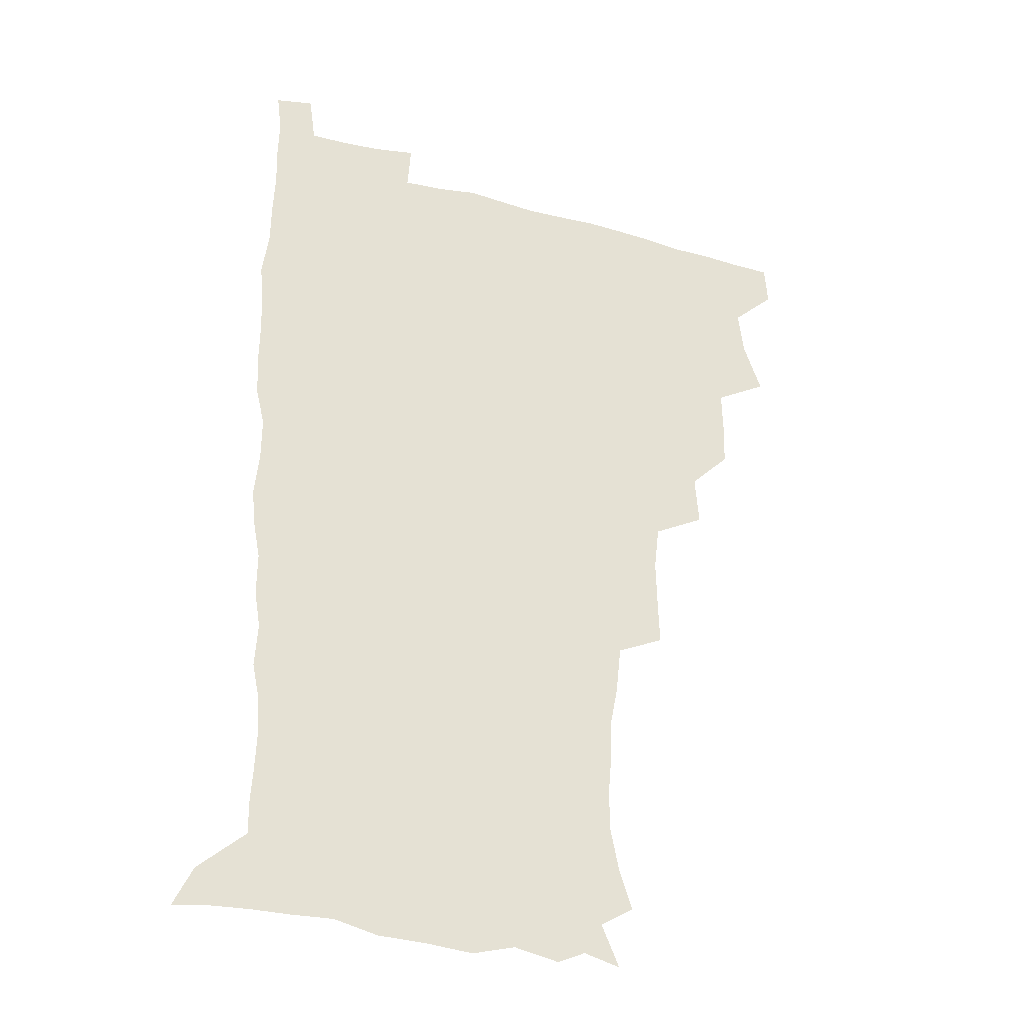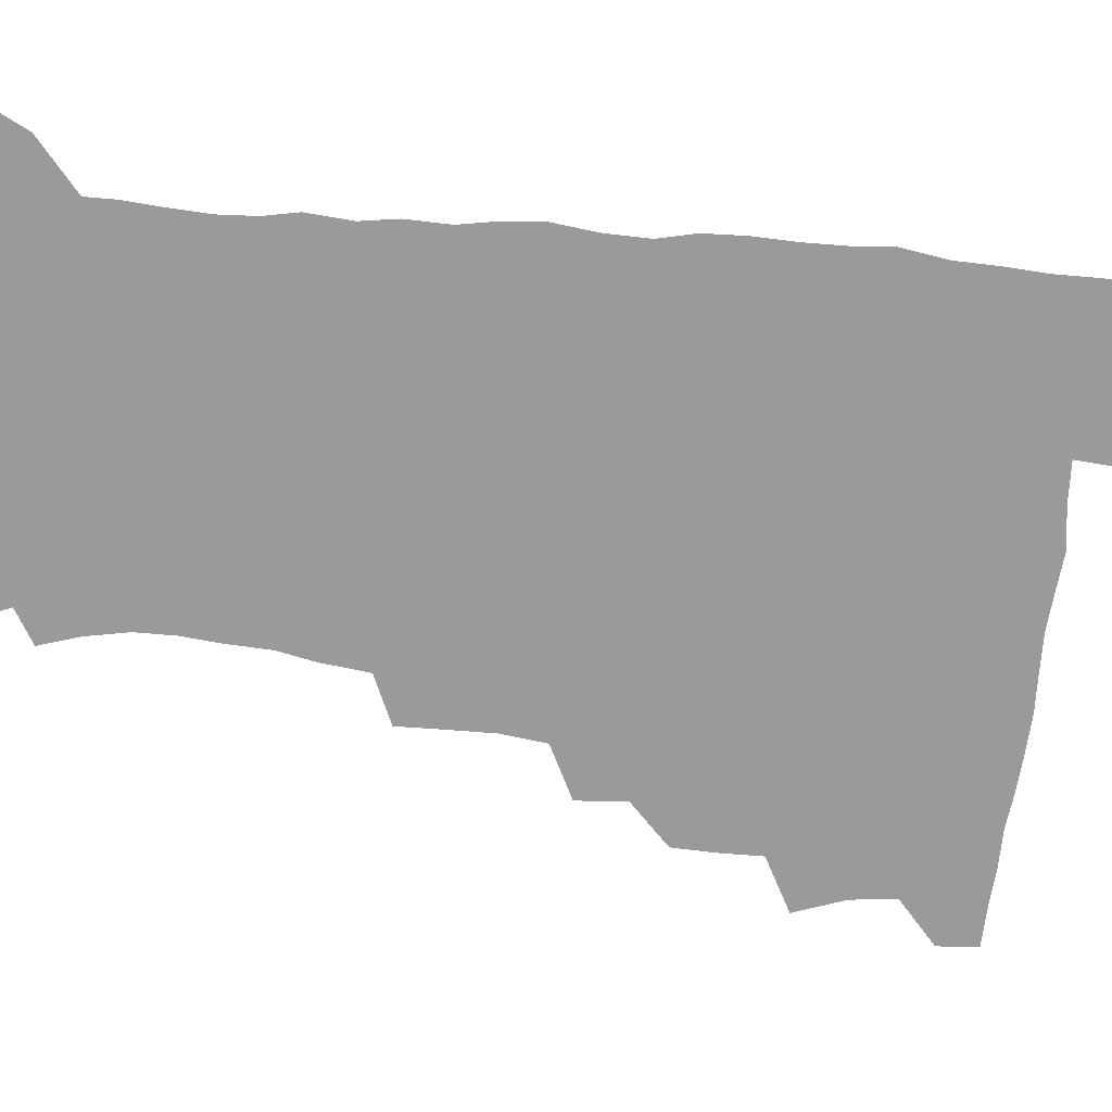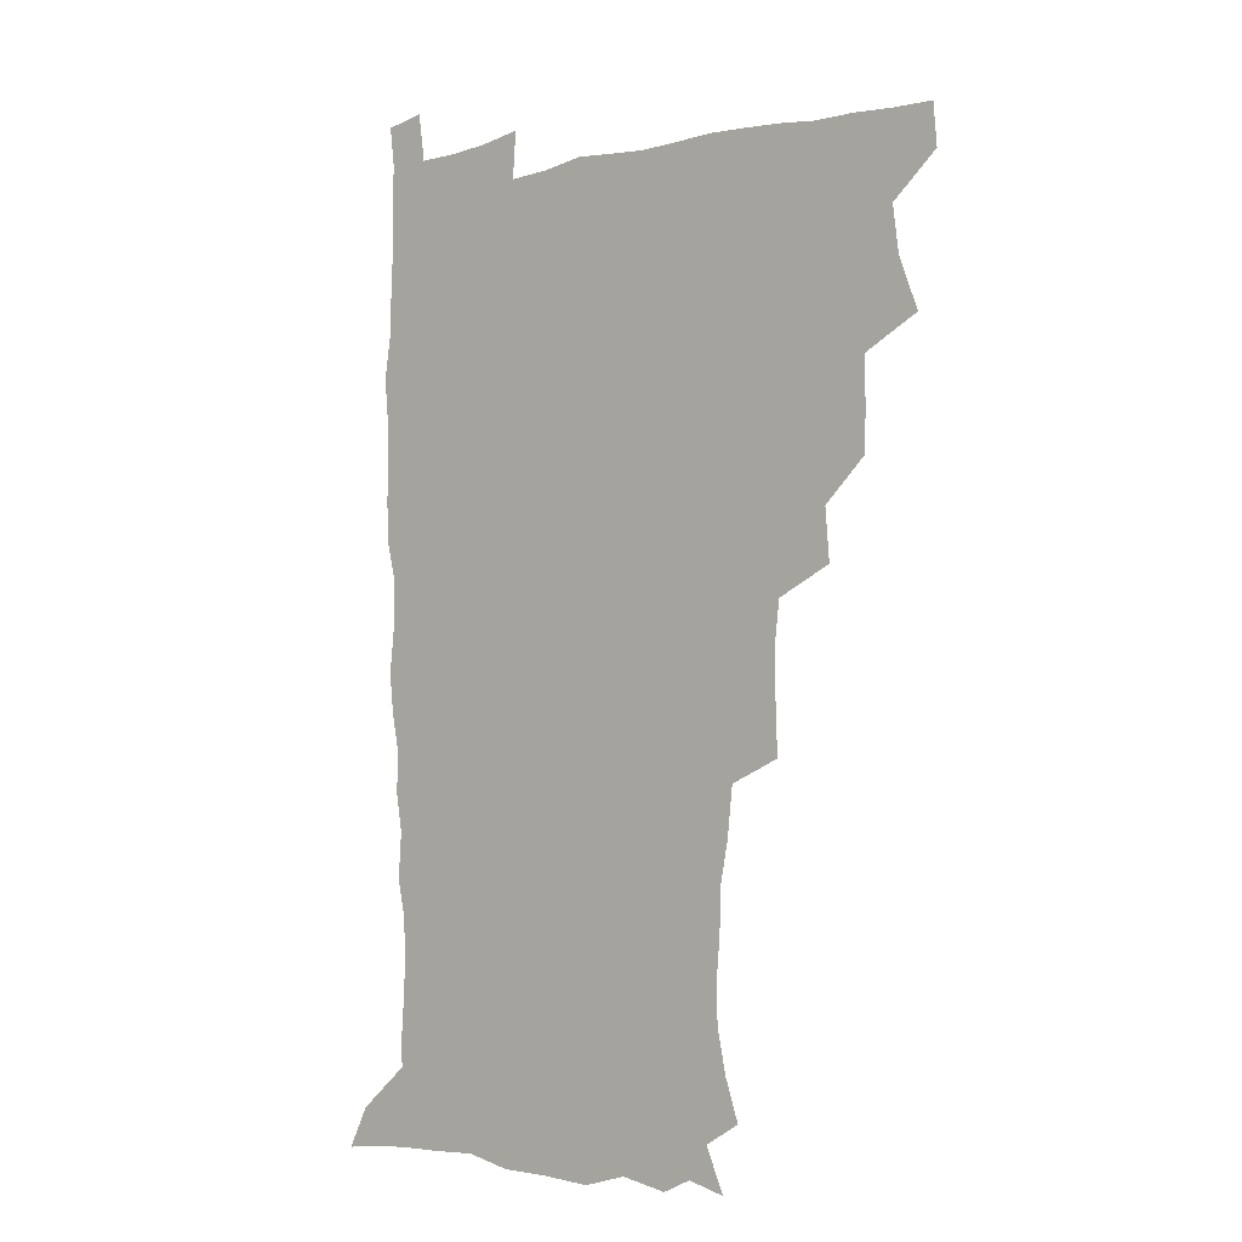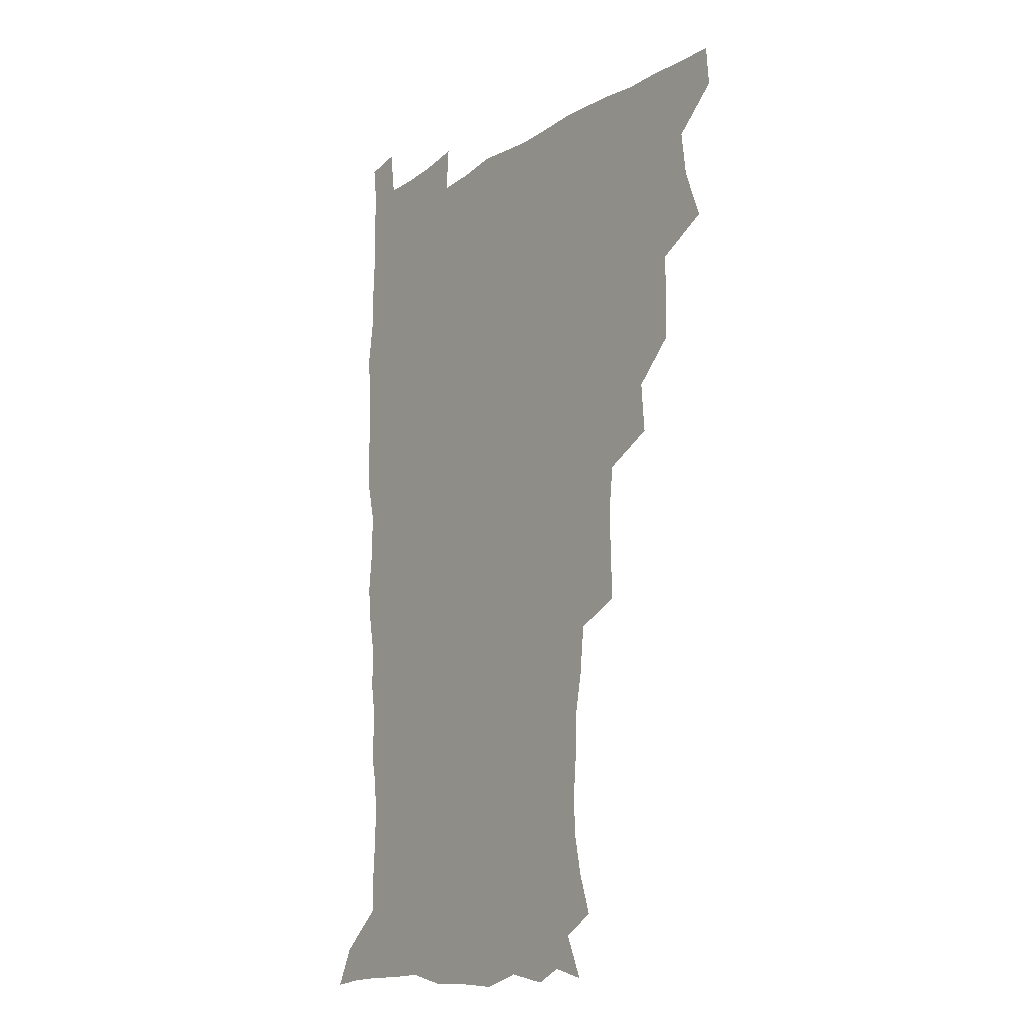
<metadata>
{"format":"obj","ext":"obj","renderer":"f3d","projection":"perspective","resolution":1024,"background":"white","views":[{"elev":-31.0,"azim":158.9,"up":"+Y"},{"elev":-69.2,"azim":84.0,"up":"+Z"},{"elev":-3.8,"azim":-140.7,"up":"+Y"},{"elev":-14.0,"azim":-126.1,"up":"+Y"}]}
</metadata>
<code>
v 479.9 508.8 0
v 481.2 524.3 0
v 487.5 457.2 0
v 494.6 476.4 0
v 496.8 493.5 0
v 497.5 509.2 0
v 496.8 524.5 0
v 508.1 412.9 0
v 507.7 429.2 0
v 508.1 445.9 0
v 511.7 463.9 0
v 512.5 479.2 0
v 514.1 494.8 0
v 513.4 509.5 0
v 511.8 525.4 0
v 522.2 378.5 0
v 523.7 397.6 0
v 525.7 416.3 0
v 526.9 433.6 0
v 526 448.8 0
v 527.3 464.6 0
v 528.2 479.9 0
v 529.4 495.1 0
v 528.2 510 0
v 527.1 525.3 0
v 543.3 315.5 0
v 543.9 332.9 0
v 544.4 351.1 0
v 542.4 368.3 0
v 541.4 385.7 0
v 544 405.2 0
v 541.7 419.1 0
v 545.4 437.9 0
v 545.1 452 0
v 544.1 466.2 0
v 544.5 481 0
v 544.5 495.3 0
v 543.4 509.9 0
v 541.5 526.8 0
v 559.9 195.3 0
v 564.9 210.5 0
v 568.2 226.9 0
v 568.5 242.3 0
v 567.3 256.8 0
v 566.7 274.2 0
v 563.9 288.7 0
v 561.9 307.2 0
v 560.7 324.7 0
v 560.3 341.5 0
v 559.2 357.3 0
v 558.8 374.3 0
v 558.3 390.5 0
v 559 407.2 0
v 558.3 422 0
v 559.3 437.7 0
v 559.9 452.9 0
v 560 467.4 0
v 559.7 481.5 0
v 558.9 495.8 0
v 557.8 510.7 0
v 556 527.6 0
v 566.1 171.4 0
v 573 187.5 0
v 573.2 198.7 0
v 580.5 220.4 0
v 581.4 235.7 0
v 581.2 250.9 0
v 580.4 266.2 0
v 578.8 280.7 0
v 577.9 298.2 0
v 577 315.3 0
v 576.4 331.6 0
v 575 346 0
v 574.4 361.8 0
v 573.8 377.4 0
v 573.5 393.1 0
v 574.3 409.4 0
v 574.8 424.6 0
v 574.5 438.9 0
v 574.7 453.6 0
v 574.4 467.7 0
v 573.7 481.8 0
v 573.4 495.9 0
v 572.7 510.2 0
v 570.4 528.1 0
v 580.2 175.3 0
v 585.5 189.6 0
v 589.1 206 0
v 594.4 227.2 0
v 594.3 241.8 0
v 594.3 257.2 0
v 593.4 272 0
v 591.6 285.2 0
v 591.2 302.3 0
v 590.4 317.6 0
v 589.9 333.8 0
v 589.6 349.6 0
v 588.8 364.3 0
v 588.9 380.7 0
v 588.9 395.9 0
v 588.8 410.4 0
v 589.7 426.2 0
v 588.7 439.2 0
v 589.2 454.1 0
v 589.5 468.1 0
v 588.2 482.3 0
v 587.7 496.3 0
v 587 510.7 0
v 585.3 527.4 0
v 591 170.3 0
v 602.8 197.1 0
v 606.1 215.3 0
v 606.9 229.7 0
v 605.9 241.6 0
v 606.6 260 0
v 605.9 274.6 0
v 605.5 290.7 0
v 604.7 305.4 0
v 604.2 320 0
v 603.7 335.7 0
v 603.5 351.4 0
v 602.7 365 0
v 602.6 380.1 0
v 602.5 394.9 0
v 603 411.4 0
v 603.1 425.9 0
v 602.7 439.4 0
v 603.3 454.2 0
v 603.4 468.2 0
v 602.9 482.3 0
v 601.9 497 0
v 601.5 511.2 0
v 600.2 526.9 0
v 608.6 173.9 0
v 616.8 198.5 0
v 618.9 215.7 0
v 619.7 232 0
v 619.7 246.9 0
v 619.3 261.2 0
v 618.8 276 0
v 618.3 291.1 0
v 617.7 305.4 0
v 617.9 323.8 0
v 617.5 337.5 0
v 617.2 352.6 0
v 616.5 365.6 0
v 616.9 381.8 0
v 617 397 0
v 617 411.9 0
v 616.9 425.7 0
v 617 440.1 0
v 617.6 455 0
v 617.4 468.5 0
v 617.6 482.4 0
v 617.6 496.3 0
v 616.6 510.7 0
v 614.5 528 0
v 625.3 169.4 0
v 630.5 196.9 0
v 632 216.3 0
v 632.6 233.4 0
v 632.4 247.7 0
v 632.3 263.1 0
v 631.9 278.1 0
v 631.6 293.2 0
v 631.5 308 0
v 631.3 322.2 0
v 630.9 337.6 0
v 630.7 352.8 0
v 630.9 368.6 0
v 630.7 382.1 0
v 630.8 397.3 0
v 630.8 412.5 0
v 630.9 425.9 0
v 630.9 440.2 0
v 631.3 454.6 0
v 631.5 468.4 0
v 631.7 482.4 0
v 632 496.2 0
v 631.1 511.1 0
v 628.7 529.1 0
v 643.9 171 0
v 645.1 195.9 0
v 645.3 216.5 0
v 645.3 233.2 0
v 645.4 247.1 0
v 645.3 263.2 0
v 645.1 276.7 0
v 644.6 292.4 0
v 644.4 310.3 0
v 644.7 322.4 0
v 644.6 336.2 0
v 644.4 352.4 0
v 644.3 367.6 0
v 644.3 383.1 0
v 644.6 397.3 0
v 644.8 411.3 0
v 644.7 426.4 0
v 644.6 441.2 0
v 645.5 454.3 0
v 645.7 468.1 0
v 645.9 482.5 0
v 646 496.5 0
v 645.8 510.9 0
v 644.9 526.6 0
v 662.1 171.6 0
v 660 195.7 0
v 659 214.5 0
v 658.3 231.9 0
v 658.8 244.5 0
v 657.9 262.6 0
v 658 277.6 0
v 657.8 292.9 0
v 657.7 308.1 0
v 657.8 322.7 0
v 657.9 336.5 0
v 657.7 353.2 0
v 657.9 367.4 0
v 658.8 380.5 0
v 658.2 396.6 0
v 658.8 410.6 0
v 658.9 425.4 0
v 659.8 439.1 0
v 659.4 454.3 0
v 659.7 468.3 0
v 660 482.3 0
v 660.1 496.6 0
v 660.4 510.8 0
v 660.1 525.8 0
v 658.9 543.4 0
v 679.3 175.6 0
v 674.8 195.1 0
v 672.4 213.9 0
v 671.5 230.1 0
v 671.6 244.6 0
v 671.2 260.1 0
v 670.8 276.6 0
v 671.2 290.7 0
v 670.5 307.7 0
v 671 321.7 0
v 670.9 337 0
v 671.8 350.6 0
v 671.6 365.9 0
v 672.3 379.9 0
v 673.6 393.4 0
v 672.9 409.1 0
v 673.1 424.3 0
v 673.7 438.4 0
v 672.9 454.6 0
v 673.8 468 0
v 674.1 482.2 0
v 674.5 496.5 0
v 674.8 510.8 0
v 674.8 525.6 0
v 674.8 540.8 0
v 696 175.1 0
v 689.7 193.5 0
v 686.2 211.3 0
v 684.7 227.6 0
v 684.8 241.8 0
v 684.3 257.7 0
v 684.5 272.6 0
v 684.7 287.7 0
v 684.8 303 0
v 684.1 319.7 0
v 685.2 333.5 0
v 686.1 347.6 0
v 686.3 362.4 0
v 686.2 377.8 0
v 687.7 391.3 0
v 685.7 409.9 0
v 688.1 422.4 0
v 688.3 437.2 0
v 688.3 452.2 0
v 688.5 466.8 0
v 688.8 481.4 0
v 689 496.1 0
v 689.2 510.7 0
v 689.6 525.2 0
v 690.1 539.6 0
v 711 175.1 0
v 704.3 191.4 0
v 699.8 208.3 0
v 699 222.5 0
v 698.4 237.2 0
v 697.9 252.6 0
v 697.4 268.9 0
v 698.6 283 0
v 698.8 298.3 0
v 698.6 314.4 0
v 699.7 328.7 0
v 701.6 342.4 0
v 700 359.9 0
v 700.3 374.6 0
v 703.1 387.7 0
v 702 405 0
v 702.3 420.1 0
v 704 434.2 0
v 702.7 450.7 0
v 703.3 465.3 0
v 703.6 480.2 0
v 704.5 494.9 0
v 703.9 510.2 0
v 704.8 524.9 0
v 704.7 539.5 0
v 707.1 557.6 0
v 725.2 174.5 0
v 716.6 191.4 0
v 713.3 204 0
v 713.6 215.6 0
v 712.6 230 0
v 712 245.4 0
v 712.9 259.7 0
v 715.6 272.6 0
v 714.4 289.8 0
v 716.7 303.8 0
v 716.5 320.1 0
v 719 333.9 0
v 720.6 348.9 0
v 718.7 366.5 0
v 718.5 382.8 0
v 721.8 396.9 0
v 722.6 412.4 0
v 722.3 428.3 0
v 722.6 444.1 0
v 724 459.2 0
v 721.4 476.7 0
v 721.2 492.7 0
v 720.4 509 0
v 720.7 524.5 0
v 720.2 539.8 0
v 722 554.7 0
v 739.4 172.9 0
v 731.9 188 0
f 5 6 1
f 1 6 2
f 6 7 2
f 10 11 3
f 3 11 4
f 11 12 4
f 4 12 5
f 12 13 5
f 5 13 6
f 13 14 6
f 6 14 7
f 14 15 7
f 17 18 8
f 8 18 9
f 18 19 9
f 9 19 10
f 19 20 10
f 10 20 11
f 20 21 11
f 11 21 12
f 21 22 12
f 12 22 13
f 22 23 13
f 13 23 14
f 23 24 14
f 14 24 15
f 24 25 15
f 29 30 16
f 16 30 17
f 30 31 17
f 17 31 18
f 31 32 18
f 18 32 19
f 32 33 19
f 19 33 20
f 33 34 20
f 20 34 21
f 34 35 21
f 21 35 22
f 35 36 22
f 22 36 23
f 36 37 23
f 23 37 24
f 37 38 24
f 24 38 25
f 38 39 25
f 47 48 26
f 26 48 27
f 48 49 27
f 27 49 28
f 49 50 28
f 28 50 29
f 50 51 29
f 29 51 30
f 51 52 30
f 30 52 31
f 52 53 31
f 31 53 32
f 53 54 32
f 32 54 33
f 54 55 33
f 33 55 34
f 55 56 34
f 34 56 35
f 56 57 35
f 35 57 36
f 57 58 36
f 36 58 37
f 58 59 37
f 37 59 38
f 59 60 38
f 38 60 39
f 60 61 39
f 63 64 40
f 40 64 41
f 64 65 41
f 41 65 42
f 65 66 42
f 42 66 43
f 66 67 43
f 43 67 44
f 67 68 44
f 44 68 45
f 68 69 45
f 45 69 46
f 69 70 46
f 46 70 47
f 70 71 47
f 47 71 48
f 71 72 48
f 48 72 49
f 72 73 49
f 49 73 50
f 73 74 50
f 50 74 51
f 74 75 51
f 51 75 52
f 75 76 52
f 52 76 53
f 76 77 53
f 53 77 54
f 77 78 54
f 54 78 55
f 78 79 55
f 55 79 56
f 79 80 56
f 56 80 57
f 80 81 57
f 57 81 58
f 81 82 58
f 58 82 59
f 82 83 59
f 59 83 60
f 83 84 60
f 60 84 61
f 84 85 61
f 62 86 63
f 86 87 63
f 63 87 64
f 87 88 64
f 64 88 65
f 88 89 65
f 65 89 66
f 89 90 66
f 66 90 67
f 90 91 67
f 67 91 68
f 91 92 68
f 68 92 69
f 92 93 69
f 69 93 70
f 93 94 70
f 70 94 71
f 94 95 71
f 71 95 72
f 95 96 72
f 72 96 73
f 96 97 73
f 73 97 74
f 97 98 74
f 74 98 75
f 98 99 75
f 75 99 76
f 99 100 76
f 76 100 77
f 100 101 77
f 77 101 78
f 101 102 78
f 78 102 79
f 102 103 79
f 79 103 80
f 103 104 80
f 80 104 81
f 104 105 81
f 81 105 82
f 105 106 82
f 82 106 83
f 106 107 83
f 83 107 84
f 107 108 84
f 84 108 85
f 108 109 85
f 86 110 87
f 110 111 87
f 87 111 88
f 111 112 88
f 88 112 89
f 112 113 89
f 89 113 90
f 113 114 90
f 90 114 91
f 114 115 91
f 91 115 92
f 115 116 92
f 92 116 93
f 116 117 93
f 93 117 94
f 117 118 94
f 94 118 95
f 118 119 95
f 95 119 96
f 119 120 96
f 96 120 97
f 120 121 97
f 97 121 98
f 121 122 98
f 98 122 99
f 122 123 99
f 99 123 100
f 123 124 100
f 100 124 101
f 124 125 101
f 101 125 102
f 125 126 102
f 102 126 103
f 126 127 103
f 103 127 104
f 127 128 104
f 104 128 105
f 128 129 105
f 105 129 106
f 129 130 106
f 106 130 107
f 130 131 107
f 107 131 108
f 131 132 108
f 108 132 109
f 132 133 109
f 110 134 111
f 134 135 111
f 111 135 112
f 135 136 112
f 112 136 113
f 136 137 113
f 113 137 114
f 137 138 114
f 114 138 115
f 138 139 115
f 115 139 116
f 139 140 116
f 116 140 117
f 140 141 117
f 117 141 118
f 141 142 118
f 118 142 119
f 142 143 119
f 119 143 120
f 143 144 120
f 120 144 121
f 144 145 121
f 121 145 122
f 145 146 122
f 122 146 123
f 146 147 123
f 123 147 124
f 147 148 124
f 124 148 125
f 148 149 125
f 125 149 126
f 149 150 126
f 126 150 127
f 150 151 127
f 127 151 128
f 151 152 128
f 128 152 129
f 152 153 129
f 129 153 130
f 153 154 130
f 130 154 131
f 154 155 131
f 131 155 132
f 155 156 132
f 132 156 133
f 156 157 133
f 134 158 135
f 158 159 135
f 135 159 136
f 159 160 136
f 136 160 137
f 160 161 137
f 137 161 138
f 161 162 138
f 138 162 139
f 162 163 139
f 139 163 140
f 163 164 140
f 140 164 141
f 164 165 141
f 141 165 142
f 165 166 142
f 142 166 143
f 166 167 143
f 143 167 144
f 167 168 144
f 144 168 145
f 168 169 145
f 145 169 146
f 169 170 146
f 146 170 147
f 170 171 147
f 147 171 148
f 171 172 148
f 148 172 149
f 172 173 149
f 149 173 150
f 173 174 150
f 150 174 151
f 174 175 151
f 151 175 152
f 175 176 152
f 152 176 153
f 176 177 153
f 153 177 154
f 177 178 154
f 154 178 155
f 178 179 155
f 155 179 156
f 179 180 156
f 156 180 157
f 180 181 157
f 158 182 159
f 182 183 159
f 159 183 160
f 183 184 160
f 160 184 161
f 184 185 161
f 161 185 162
f 185 186 162
f 162 186 163
f 186 187 163
f 163 187 164
f 187 188 164
f 164 188 165
f 188 189 165
f 165 189 166
f 189 190 166
f 166 190 167
f 190 191 167
f 167 191 168
f 191 192 168
f 168 192 169
f 192 193 169
f 169 193 170
f 193 194 170
f 170 194 171
f 194 195 171
f 171 195 172
f 195 196 172
f 172 196 173
f 196 197 173
f 173 197 174
f 197 198 174
f 174 198 175
f 198 199 175
f 175 199 176
f 199 200 176
f 176 200 177
f 200 201 177
f 177 201 178
f 201 202 178
f 178 202 179
f 202 203 179
f 179 203 180
f 203 204 180
f 180 204 181
f 204 205 181
f 182 206 183
f 206 207 183
f 183 207 184
f 207 208 184
f 184 208 185
f 208 209 185
f 185 209 186
f 209 210 186
f 186 210 187
f 210 211 187
f 187 211 188
f 211 212 188
f 188 212 189
f 212 213 189
f 189 213 190
f 213 214 190
f 190 214 191
f 214 215 191
f 191 215 192
f 215 216 192
f 192 216 193
f 216 217 193
f 193 217 194
f 217 218 194
f 194 218 195
f 218 219 195
f 195 219 196
f 219 220 196
f 196 220 197
f 220 221 197
f 197 221 198
f 221 222 198
f 198 222 199
f 222 223 199
f 199 223 200
f 223 224 200
f 200 224 201
f 224 225 201
f 201 225 202
f 225 226 202
f 202 226 203
f 226 227 203
f 203 227 204
f 227 228 204
f 204 228 205
f 228 229 205
f 206 231 207
f 231 232 207
f 207 232 208
f 232 233 208
f 208 233 209
f 233 234 209
f 209 234 210
f 234 235 210
f 210 235 211
f 235 236 211
f 211 236 212
f 236 237 212
f 212 237 213
f 237 238 213
f 213 238 214
f 238 239 214
f 214 239 215
f 239 240 215
f 215 240 216
f 240 241 216
f 216 241 217
f 241 242 217
f 217 242 218
f 242 243 218
f 218 243 219
f 243 244 219
f 219 244 220
f 244 245 220
f 220 245 221
f 245 246 221
f 221 246 222
f 246 247 222
f 222 247 223
f 247 248 223
f 223 248 224
f 248 249 224
f 224 249 225
f 249 250 225
f 225 250 226
f 250 251 226
f 226 251 227
f 251 252 227
f 227 252 228
f 252 253 228
f 228 253 229
f 253 254 229
f 229 254 230
f 254 255 230
f 231 256 232
f 256 257 232
f 232 257 233
f 257 258 233
f 233 258 234
f 258 259 234
f 234 259 235
f 259 260 235
f 235 260 236
f 260 261 236
f 236 261 237
f 261 262 237
f 237 262 238
f 262 263 238
f 238 263 239
f 263 264 239
f 239 264 240
f 264 265 240
f 240 265 241
f 265 266 241
f 241 266 242
f 266 267 242
f 242 267 243
f 267 268 243
f 243 268 244
f 268 269 244
f 244 269 245
f 269 270 245
f 245 270 246
f 270 271 246
f 246 271 247
f 271 272 247
f 247 272 248
f 272 273 248
f 248 273 249
f 273 274 249
f 249 274 250
f 274 275 250
f 250 275 251
f 275 276 251
f 251 276 252
f 276 277 252
f 252 277 253
f 277 278 253
f 253 278 254
f 278 279 254
f 254 279 255
f 279 280 255
f 256 281 257
f 281 282 257
f 257 282 258
f 282 283 258
f 258 283 259
f 283 284 259
f 259 284 260
f 284 285 260
f 260 285 261
f 285 286 261
f 261 286 262
f 286 287 262
f 262 287 263
f 287 288 263
f 263 288 264
f 288 289 264
f 264 289 265
f 289 290 265
f 265 290 266
f 290 291 266
f 266 291 267
f 291 292 267
f 267 292 268
f 292 293 268
f 268 293 269
f 293 294 269
f 269 294 270
f 294 295 270
f 270 295 271
f 295 296 271
f 271 296 272
f 296 297 272
f 272 297 273
f 297 298 273
f 273 298 274
f 298 299 274
f 274 299 275
f 299 300 275
f 275 300 276
f 300 301 276
f 276 301 277
f 301 302 277
f 277 302 278
f 302 303 278
f 278 303 279
f 303 304 279
f 279 304 280
f 304 305 280
f 281 307 282
f 307 308 282
f 282 308 283
f 308 309 283
f 283 309 284
f 309 310 284
f 284 310 285
f 310 311 285
f 285 311 286
f 311 312 286
f 286 312 287
f 312 313 287
f 287 313 288
f 313 314 288
f 288 314 289
f 314 315 289
f 289 315 290
f 315 316 290
f 290 316 291
f 316 317 291
f 291 317 292
f 317 318 292
f 292 318 293
f 318 319 293
f 293 319 294
f 319 320 294
f 294 320 295
f 320 321 295
f 295 321 296
f 321 322 296
f 296 322 297
f 322 323 297
f 297 323 298
f 323 324 298
f 298 324 299
f 324 325 299
f 299 325 300
f 325 326 300
f 300 326 301
f 326 327 301
f 301 327 302
f 327 328 302
f 302 328 303
f 328 329 303
f 303 329 304
f 329 330 304
f 304 330 305
f 330 331 305
f 305 331 306
f 331 332 306
f 307 333 308
f 333 334 308
f 308 334 309

</code>
